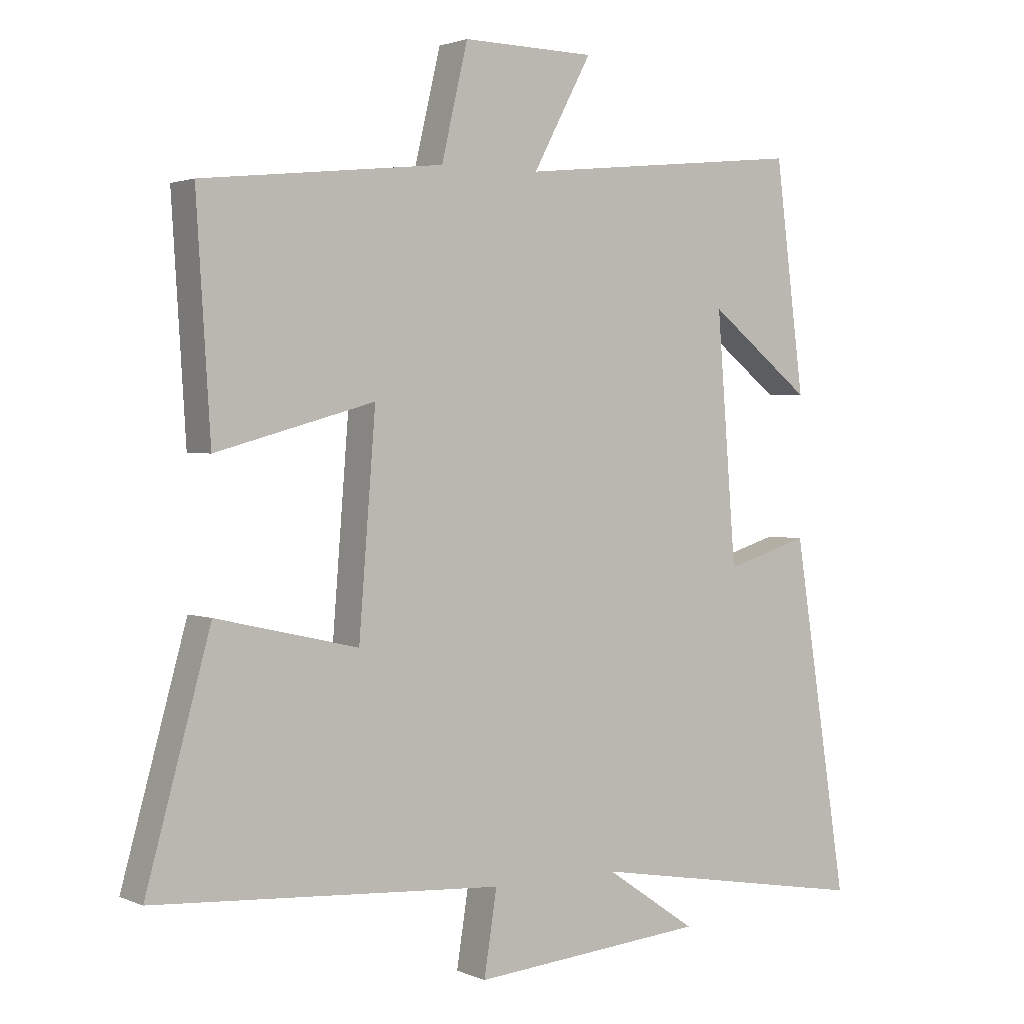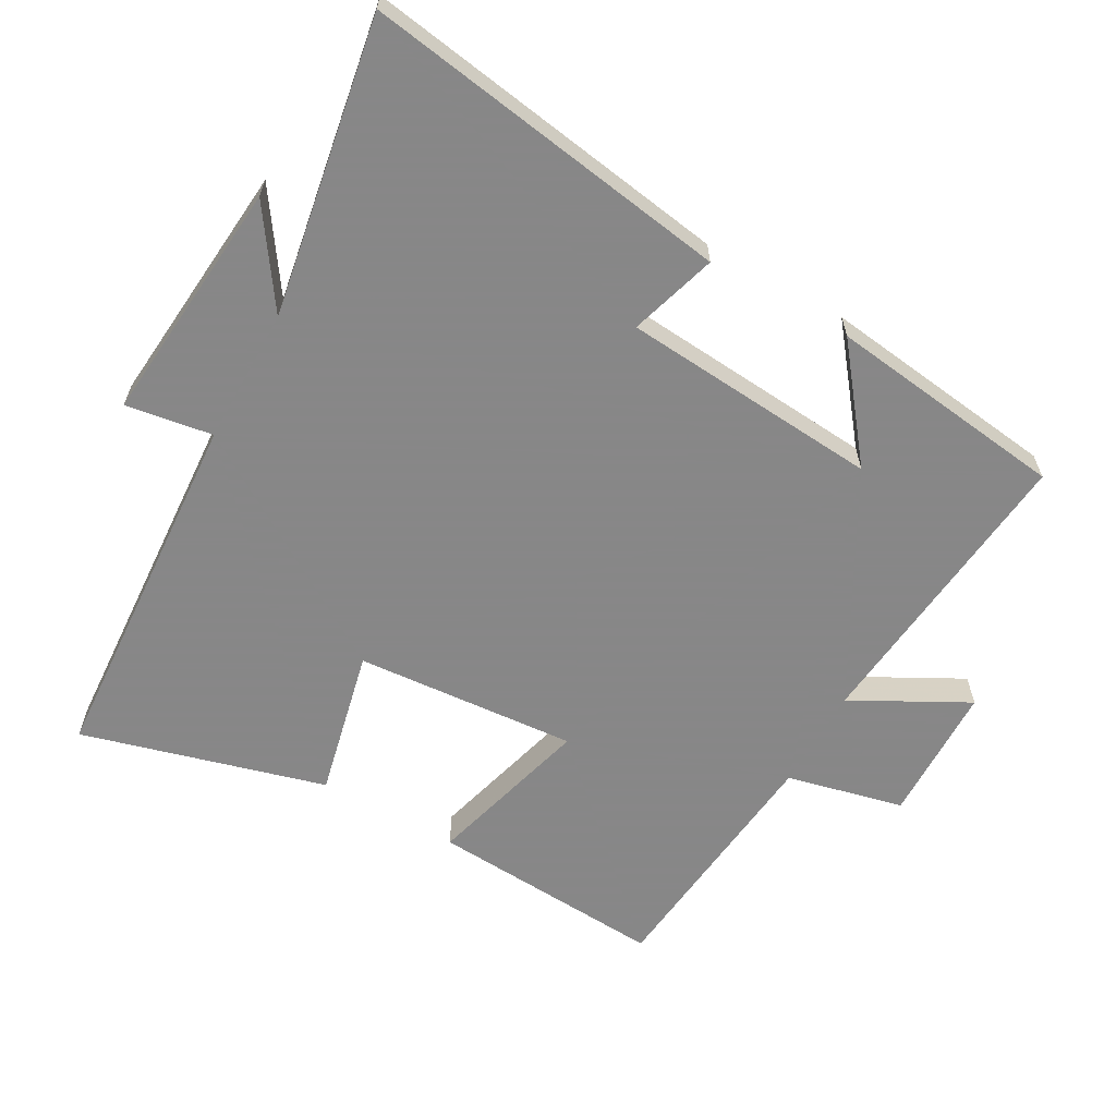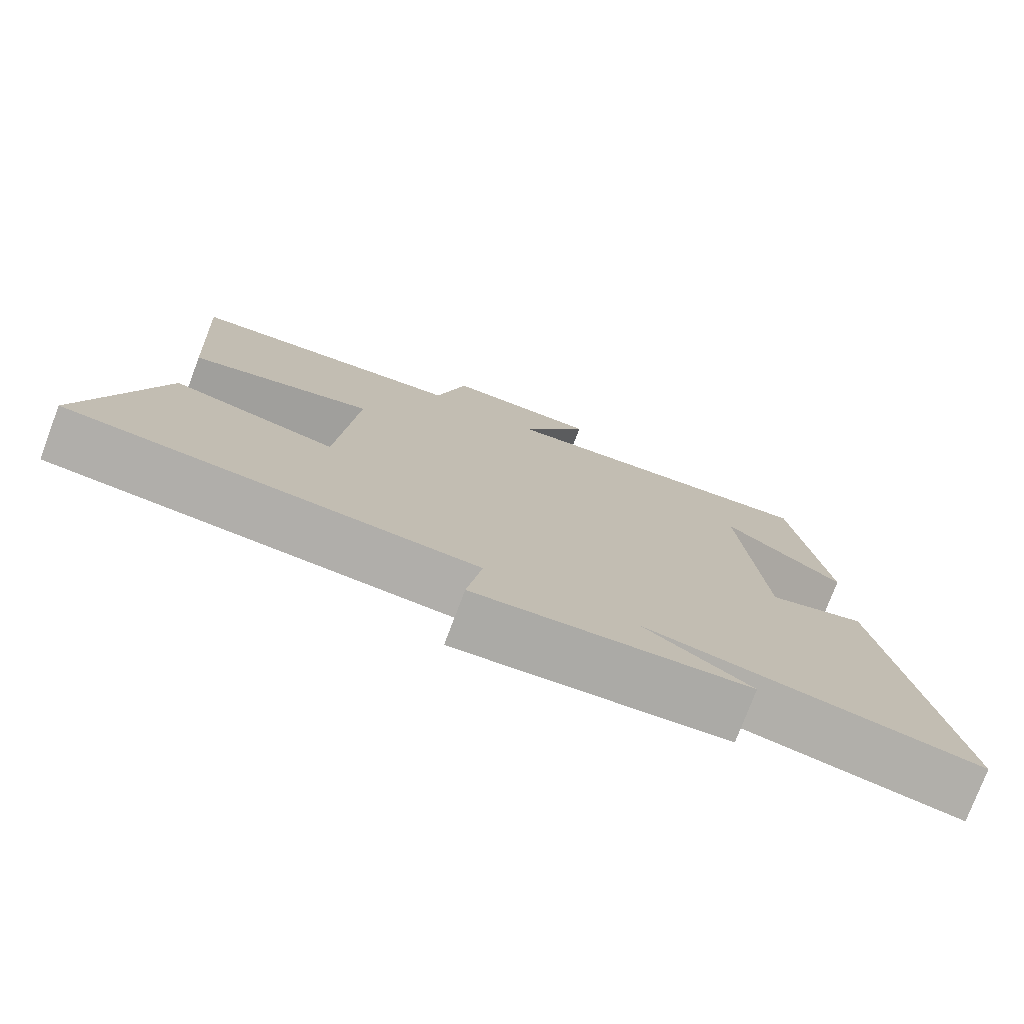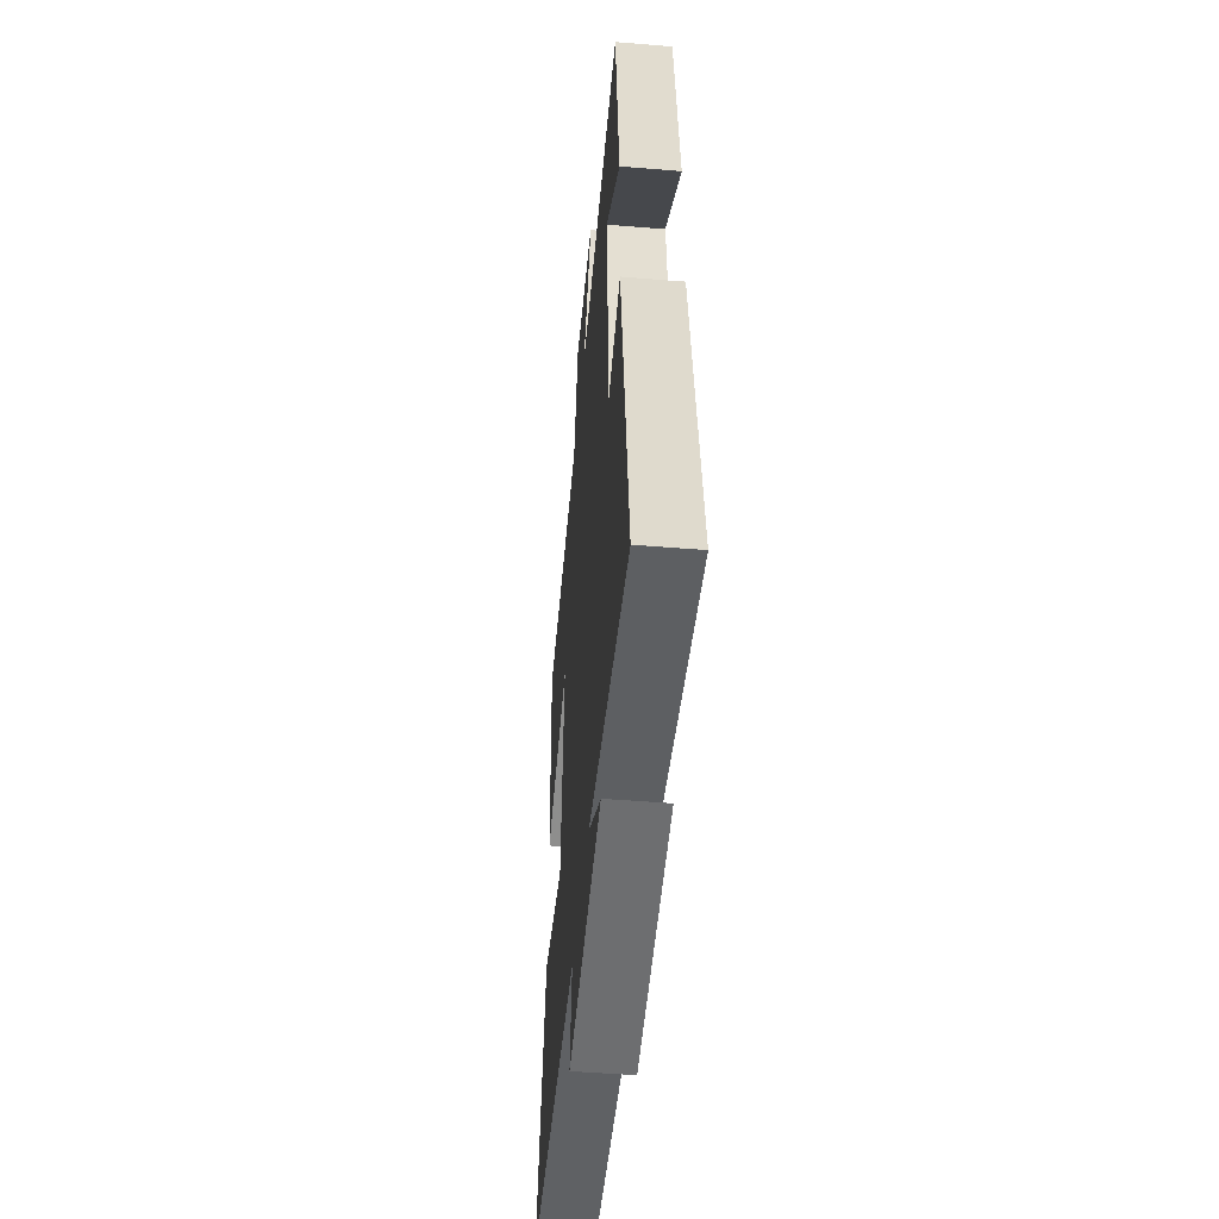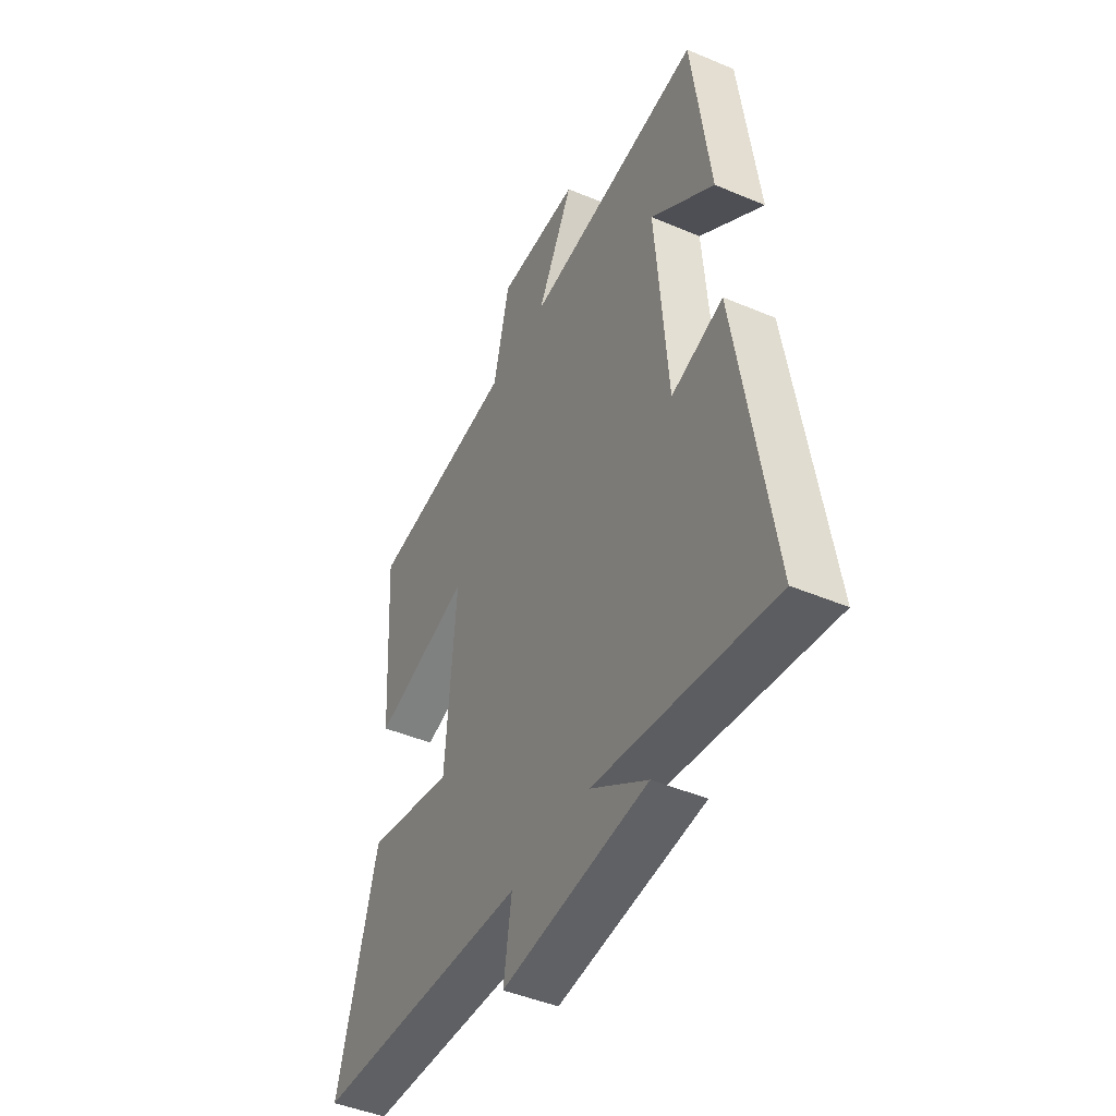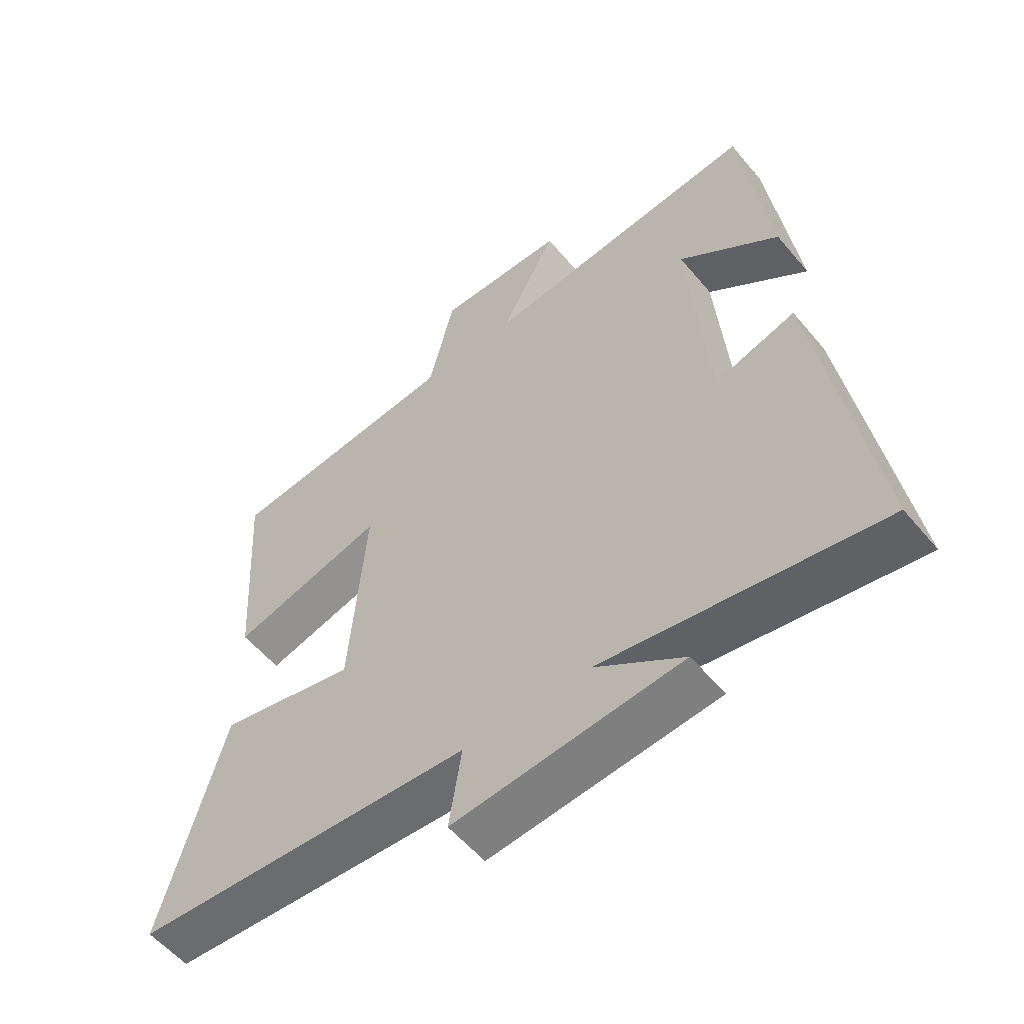
<metadata>
{"format":"obj","ext":"obj","renderer":"f3d","projection":"perspective","resolution":1024,"background":"white","views":[{"elev":2.1,"azim":145.6,"up":"+Z"},{"elev":-62.6,"azim":-119.3,"up":"+Y"},{"elev":-77.1,"azim":159.3,"up":"+Z"},{"elev":-49.2,"azim":-95.2,"up":"+Z"},{"elev":-45.6,"azim":-116.0,"up":"+Z"},{"elev":-56.3,"azim":-140.7,"up":"+Z"}]}
</metadata>
<code>
v -0.455 0.07 0.546
v -0.009 0.07 0.5
v -0.1 0.07 0.67
v 0.106 0.07 0.674
v 0.147 0.07 0.5
v 0.522 0.07 0.46
v 0.5 0.07 0.109
v 0.254 0.07 0.177
v 0.28 0.07 -0.153
v 0.5 0.07 -0.103
v 0.6 0.07 -0.465
v 0.058 0.07 -0.5
v 0.078 0.07 -0.629
v -0.286 0.07 -0.597
v -0.144 0.07 -0.5
v -0.585 0.07 -0.576
v -0.5 0.07 -0.027
v -0.37 0.07 -0.067
v -0.34 0.07 0.317
v -0.5 0.07 0.191
v -0.455 0 0.546
v -0.009 0 0.5
v -0.1 0 0.67
v 0.106 0 0.674
v 0.147 0 0.5
v 0.522 0 0.46
v 0.5 0 0.109
v 0.254 0 0.177
v 0.28 0 -0.153
v 0.5 0 -0.103
v 0.6 0 -0.465
v 0.058 0 -0.5
v 0.078 0 -0.629
v -0.286 0 -0.597
v -0.144 0 -0.5
v -0.585 0 -0.576
v -0.5 0 -0.027
v -0.37 0 -0.067
v -0.34 0 0.317
v -0.5 0 0.191
f 19 20 1
f 15 16 17 18
f 15 18 19
f 12 13 14 15
f 12 15 19
f 9 10 11 12
f 8 9 12 19
f 5 6 7 8
f 5 8 19
f 2 3 4 5
f 2 5 19
f 1 2 19
f 21 40 39
f 38 37 36 35
f 39 38 35
f 35 34 33 32
f 39 35 32
f 32 31 30 29
f 39 32 29 28
f 28 27 26 25
f 39 28 25
f 25 24 23 22
f 39 25 22
f 39 22 21
f 1 21 22 2
f 2 22 23 3
f 3 23 24 4
f 4 24 25 5
f 5 25 26 6
f 6 26 27 7
f 7 27 28 8
f 8 28 29 9
f 9 29 30 10
f 10 30 31 11
f 11 31 32 12
f 12 32 33 13
f 13 33 34 14
f 14 34 35 15
f 15 35 36 16
f 16 36 37 17
f 17 37 38 18
f 18 38 39 19
f 19 39 40 20
f 20 40 21 1

</code>
